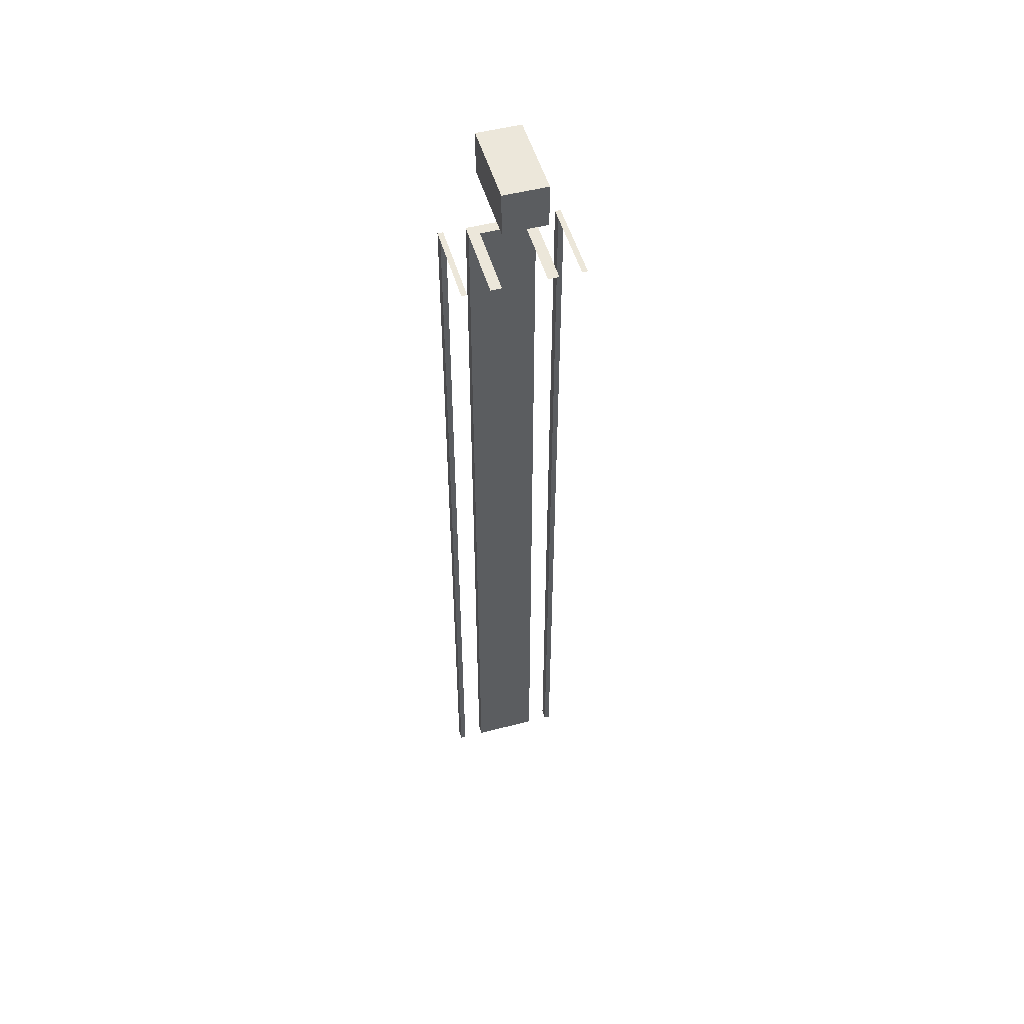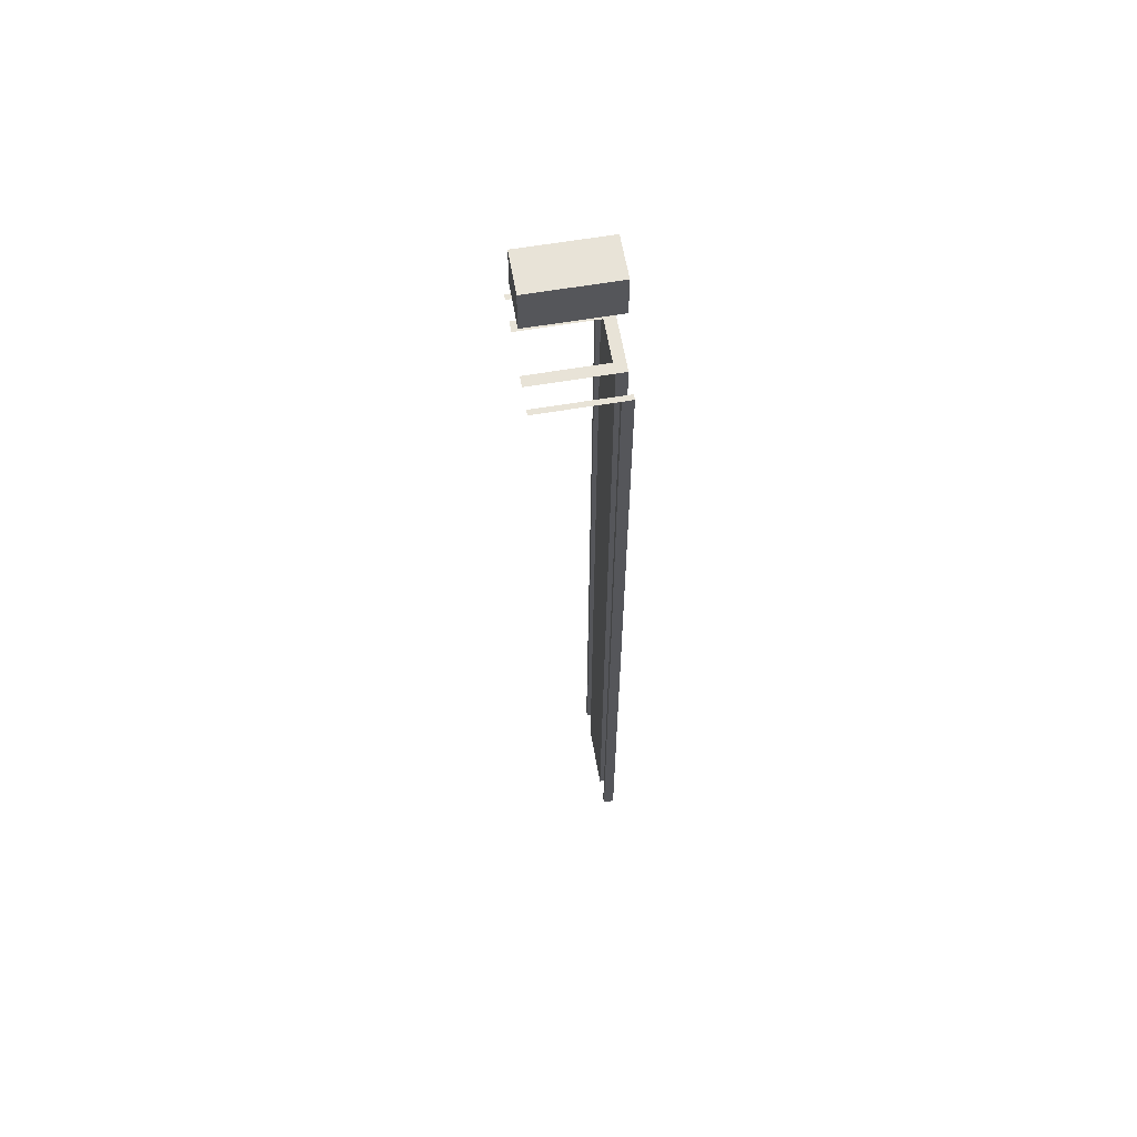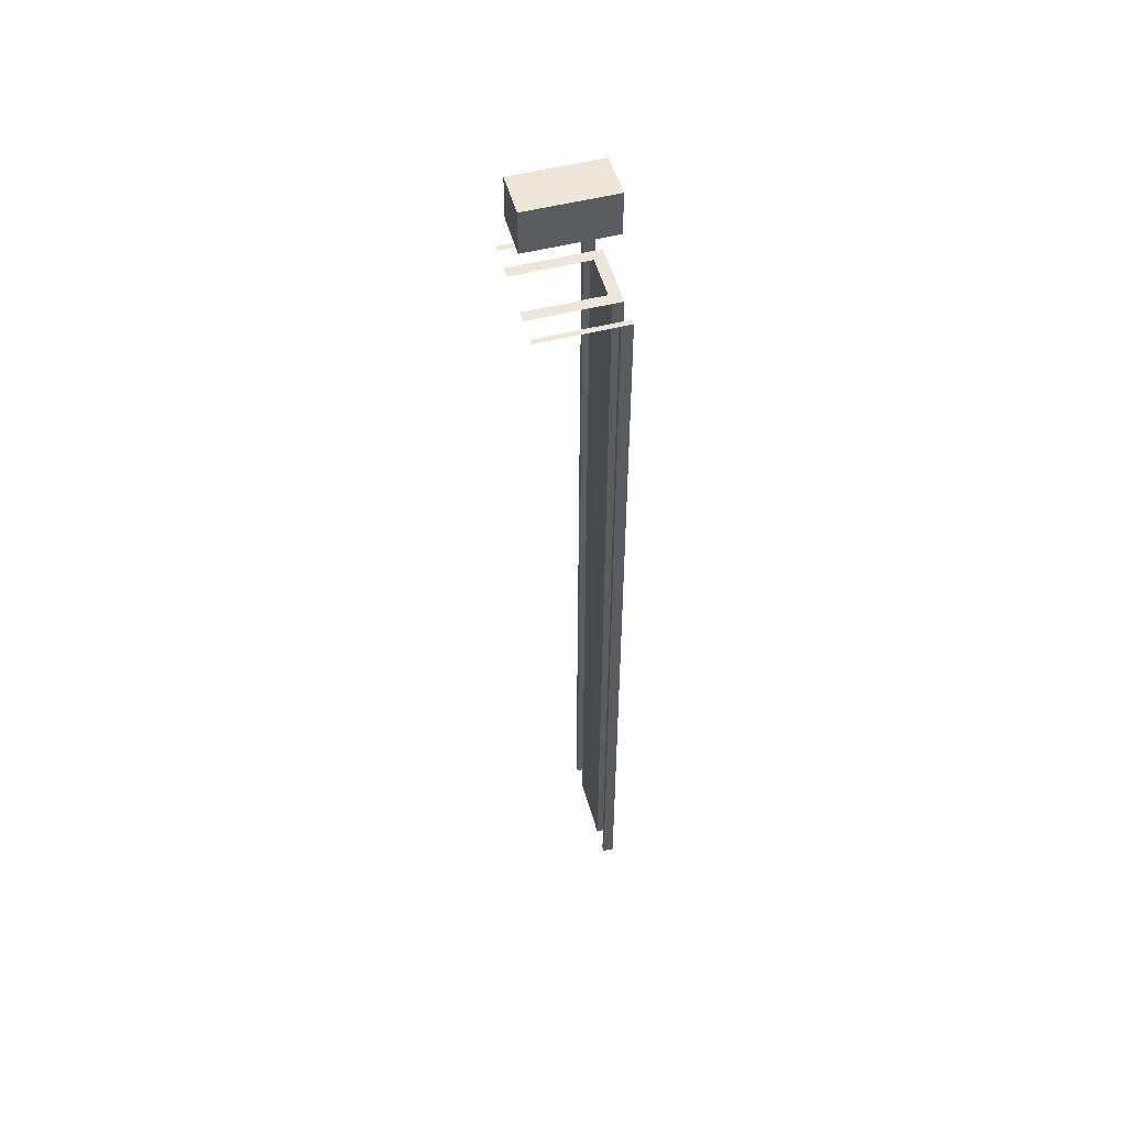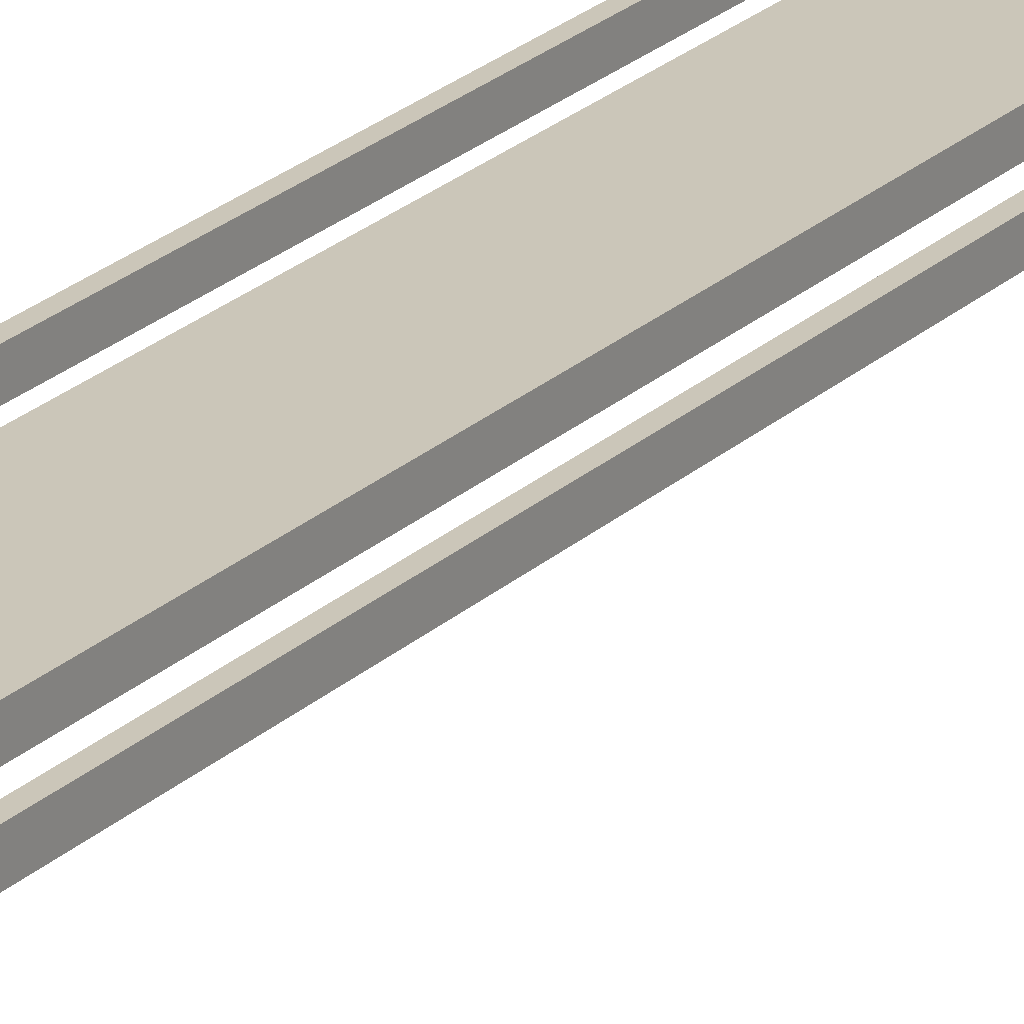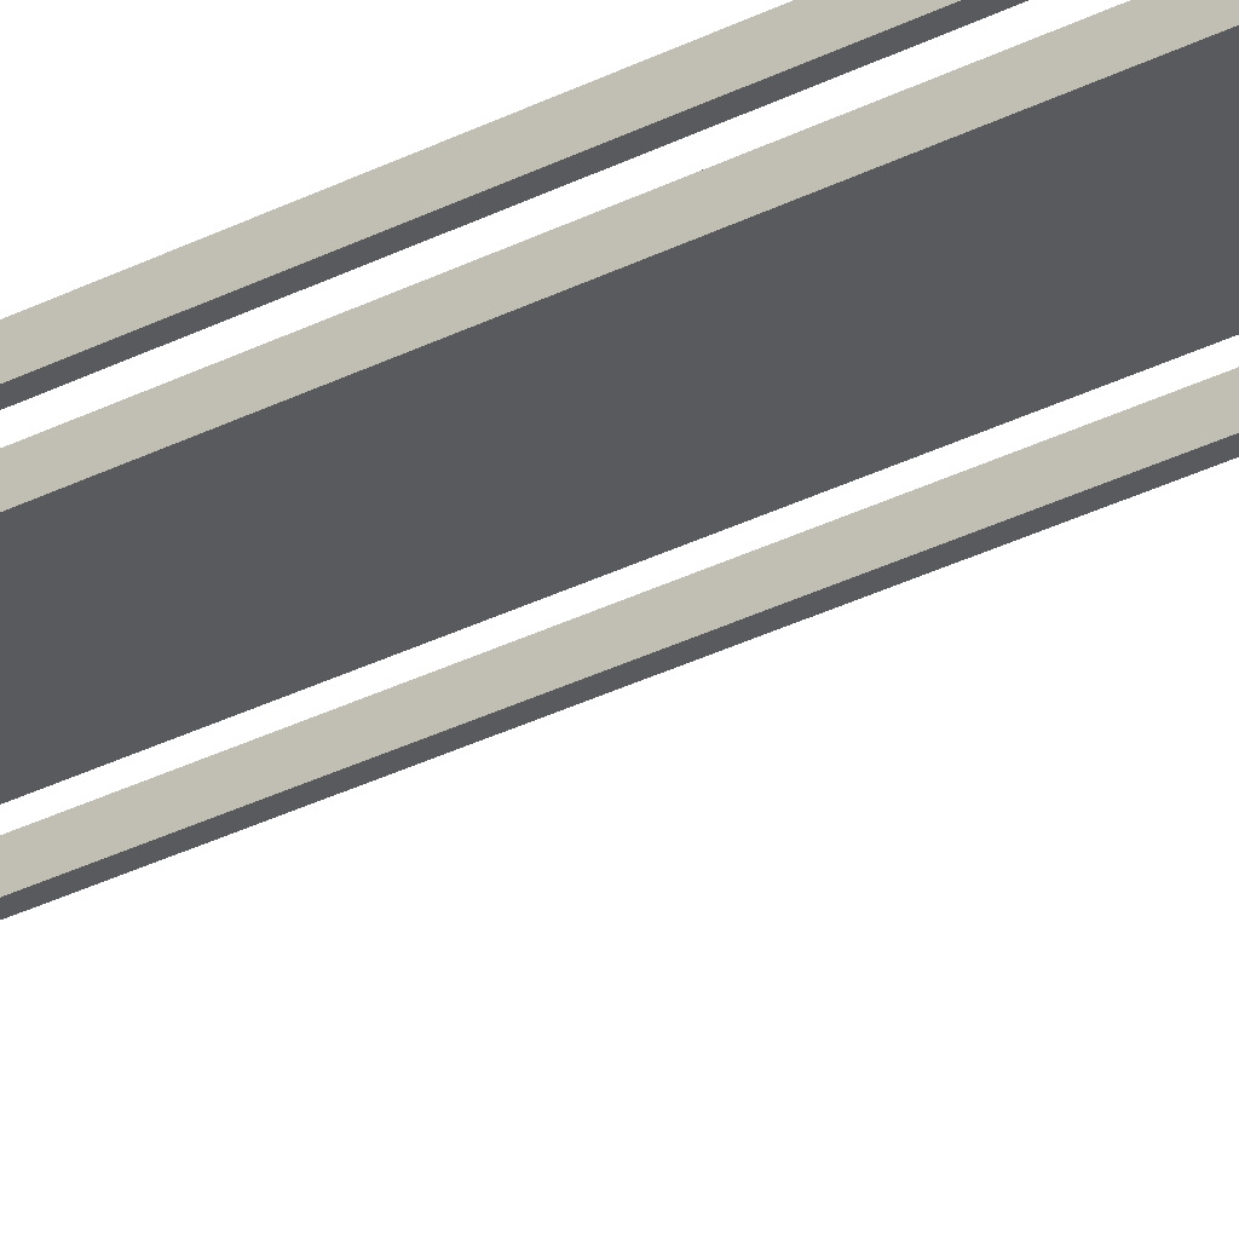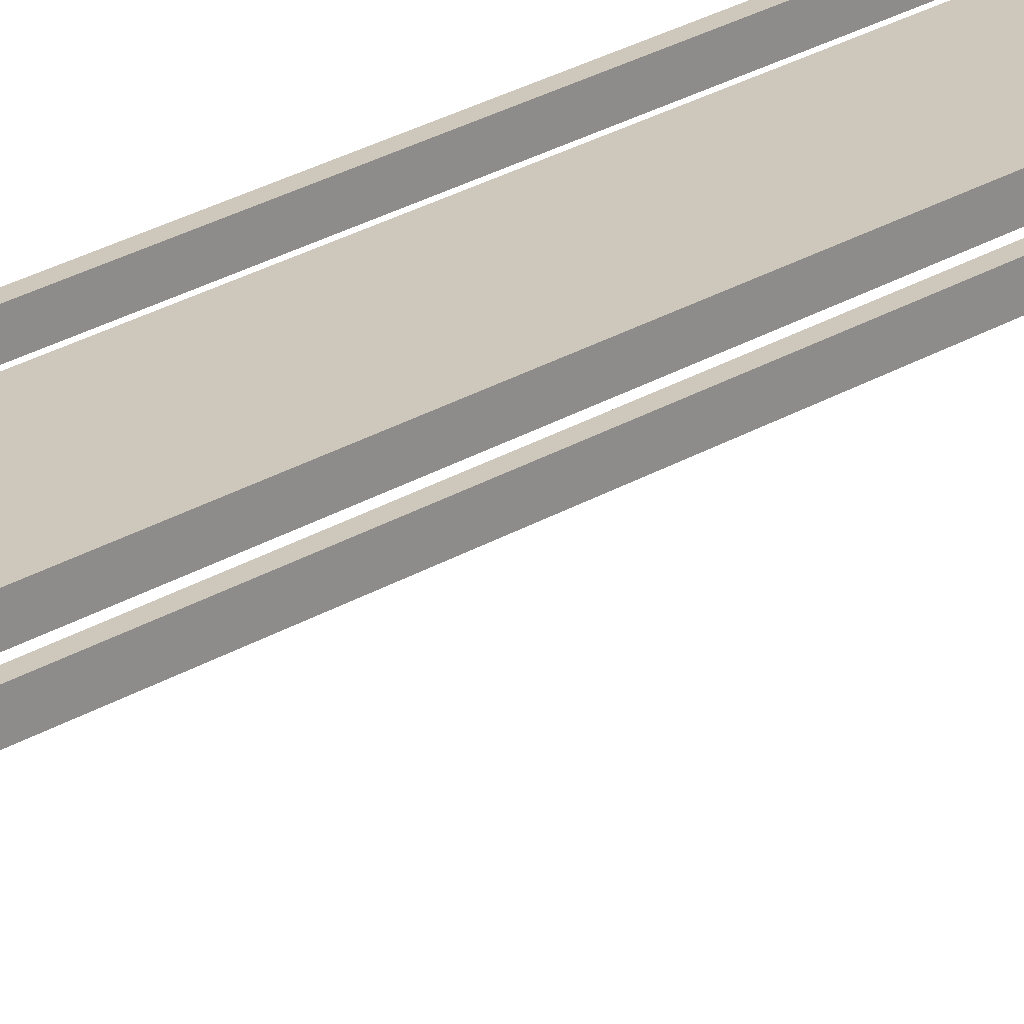
<metadata>
{"format":"obj","ext":"obj","renderer":"f3d","projection":"perspective","resolution":1024,"background":"white","views":[{"elev":51.0,"azim":-15.8,"up":"+Z"},{"elev":61.8,"azim":80.2,"up":"+Z"},{"elev":52.3,"azim":74.6,"up":"+Z"},{"elev":20.8,"azim":-149.3,"up":"+Y"},{"elev":-30.9,"azim":126.3,"up":"+Y"},{"elev":21.8,"azim":41.3,"up":"+Y"}]}
</metadata>
<code>
o Stage_Cube.001
v 2 0 -2
v 2 0 2
v -2 0 -2
v -2 0 2
v -2 -8 -2
v -2 -8 2
v 2 -8 -2
v 2 -8 2
v 2 -1 -8
v -2 -1 -8
v -2 -8 -8
v 2 -8 -8
v 3 -1 -8
v 3 -8 -8
v -3 -1 -8
v -3 -8 -8
v 2 0 -8
v -2 0 -8
v 3 0 -8
v -3 0 -8
v 2 -1 -18
v -2 -1 -18
v 3 -1 -18
v -3 -1 -18
v 2 0 -18
v -2 0 -18
v 3 0 -18
v -3 0 -18
v 2 -1 -28
v -2 -1 -28
v 3 -1 -28
v -3 -1 -28
v 2 0 -28
v -2 0 -28
v 3 0 -28
v -3 0 -28
v 2 -1 -38
v -2 -1 -38
v 3 -1 -38
v -3 -1 -38
v 2 0 -38
v -2 0 -38
v 3 0 -38
v -3 0 -38
v 2 -1 -48
v -2 -1 -48
v 3 -1 -48
v -3 -1 -48
v 2 0 -48
v -2 0 -48
v 3 0 -48
v -3 0 -48
v 2 -1 -58
v -2 -1 -58
v 3 -1 -58
v -3 -1 -58
v 2 0 -58
v -2 0 -58
v 3 0 -58
v -3 0 -58
v 2 -1 -68
v -2 -1 -68
v 3 -1 -68
v -3 -1 -68
v 2 0 -68
v -2 0 -68
v 3 0 -68
v -3 0 -68
v 2 -1 -78
v -2 -1 -78
v 3 -1 -78
v -3 -1 -78
v 2 0 -78
v -2 0 -78
v 3 0 -78
v -3 0 -78
v 2 -1 -88
v -2 -1 -88
v 3 -1 -88
v -3 -1 -88
v 2 0 -88
v -2 0 -88
v 3 0 -88
v -3 0 -88
v 5 -1 -8
v 5 0 -8
v 5 -1 -18
v 5 0 -18
v 5 -1 -28
v 5 0 -28
v 5 -1 -38
v 5 0 -38
v 5 -1 -48
v 5 0 -48
v 5 -1 -58
v 5 0 -58
v 5 -1 -68
v 5 0 -68
v 5 -1 -78
v 5 0 -78
v 5 -1 -88
v 5 0 -88
v -5 -1 -8
v -5 0 -8
v -5 -1 -18
v -5 0 -18
v -5 -1 -28
v -5 0 -28
v -5 -1 -38
v -5 0 -38
v -5 -1 -48
v -5 0 -48
v -5 -1 -58
v -5 0 -58
v -5 -1 -68
v -5 0 -68
v -5 -1 -78
v -5 0 -78
v -5 -1 -88
v -5 0 -88
v 5.5 -1 -18
v 5.5 -1 -8
v 5.5 0 -8
v 5.5 0 -18
v 5.5 0 -28
v 5.5 -1 -28
v 5.5 0 -38
v 5.5 -1 -38
v 5.5 0 -48
v 5.5 -1 -48
v 5.5 -1 -58
v 5.5 0 -58
v 5.5 0 -68
v 5.5 -1 -68
v 5.5 0 -78
v 5.5 -1 -78
v 5.5 0 -88
v 5.5 -1 -88
v -5.5 -1 -8
v -5.5 0 -8
v -5.5 -1 -18
v -5.5 0 -18
v -5.5 -1 -28
v -5.5 0 -28
v -5.5 0 -38
v -5.5 -1 -38
v -5.5 0 -48
v -5.5 -1 -48
v -5.5 -1 -58
v -5.5 0 -58
v -5.5 -1 -68
v -5.5 0 -68
v -5.5 0 -78
v -5.5 -1 -78
v -5.5 0 -88
v -5.5 -1 -88
v -5.5 -8 -8
v 5.5 -8 -8
v -5 -8 -8
v 5 -8 -8
f 4 1 3
f 7 6 5
f 4 8 2
f 3 6 4
f 2 7 1
f 1 5 3
f 9 14 12
f 11 15 10
f 22 9 10
f 26 20 18
f 23 19 13
f 36 24 28
f 29 23 21
f 33 26 25
f 25 18 17
f 24 10 15
f 21 13 9
f 28 15 20
f 27 17 19
f 40 30 32
f 43 33 35
f 44 32 36
f 35 25 27
f 32 22 24
f 30 21 22
f 31 27 23
f 34 28 26
f 45 39 37
f 49 42 41
f 50 44 42
f 38 29 30
f 39 35 31
f 42 36 34
f 41 34 33
f 37 31 29
f 52 40 44
f 51 41 43
f 48 38 40
f 46 37 38
f 47 43 39
f 10 20 15
f 13 17 9
f 9 18 10
f 54 45 46
f 58 52 50
f 55 51 47
f 68 56 60
f 61 55 53
f 65 58 57
f 57 50 49
f 56 46 48
f 53 47 45
f 60 48 52
f 59 49 51
f 72 62 64
f 75 65 67
f 76 64 68
f 67 57 59
f 64 54 56
f 62 53 54
f 63 59 55
f 66 60 58
f 77 71 69
f 81 74 73
f 82 76 74
f 70 61 62
f 71 67 63
f 74 68 66
f 73 66 65
f 69 63 61
f 80 82 78
f 77 83 79
f 78 81 77
f 84 72 76
f 83 73 75
f 80 70 72
f 78 69 70
f 79 75 71
f 86 87 85
f 88 89 87
f 90 91 89
f 92 93 91
f 94 95 93
f 96 97 95
f 98 99 97
f 100 101 99
f 105 108 106
f 103 106 104
f 107 110 108
f 109 112 110
f 113 116 114
f 111 114 112
f 115 118 116
f 117 120 118
f 121 123 122
f 126 124 121
f 128 125 126
f 130 127 128
f 131 129 130
f 134 132 131
f 136 133 134
f 138 135 136
f 132 98 96
f 130 91 93
f 127 94 92
f 126 87 89
f 133 100 98
f 131 93 95
f 124 90 88
f 136 97 99
f 137 101 102
f 121 85 87
f 129 96 94
f 125 92 90
f 138 99 101
f 123 88 86
f 128 89 91
f 135 102 100
f 134 95 97
f 144 141 142
f 142 139 140
f 145 143 144
f 147 146 145
f 152 149 150
f 150 148 147
f 153 151 152
f 155 154 153
f 144 106 108
f 154 119 117
f 153 116 118
f 150 112 114
f 142 104 106
f 151 117 115
f 147 110 112
f 139 105 103
f 149 115 113
f 152 114 116
f 146 111 109
f 145 108 110
f 143 109 107
f 155 118 120
f 148 113 111
f 141 107 105
f 156 120 119
f 103 157 139
f 140 103 104
f 122 160 85
f 122 86 85
f 4 2 1
f 7 8 6
f 4 6 8
f 3 5 6
f 2 8 7
f 1 7 5
f 9 13 14
f 11 16 15
f 22 21 9
f 26 28 20
f 23 27 19
f 36 32 24
f 29 31 23
f 33 34 26
f 25 26 18
f 24 22 10
f 21 23 13
f 28 24 15
f 27 25 17
f 40 38 30
f 43 41 33
f 44 40 32
f 35 33 25
f 32 30 22
f 30 29 21
f 31 35 27
f 34 36 28
f 45 47 39
f 49 50 42
f 50 52 44
f 38 37 29
f 39 43 35
f 42 44 36
f 41 42 34
f 37 39 31
f 52 48 40
f 51 49 41
f 48 46 38
f 46 45 37
f 47 51 43
f 10 18 20
f 13 19 17
f 9 17 18
f 54 53 45
f 58 60 52
f 55 59 51
f 68 64 56
f 61 63 55
f 65 66 58
f 57 58 50
f 56 54 46
f 53 55 47
f 60 56 48
f 59 57 49
f 72 70 62
f 75 73 65
f 76 72 64
f 67 65 57
f 64 62 54
f 62 61 53
f 63 67 59
f 66 68 60
f 77 79 71
f 81 82 74
f 82 84 76
f 70 69 61
f 71 75 67
f 74 76 68
f 73 74 66
f 69 71 63
f 80 84 82
f 77 81 83
f 78 82 81
f 84 80 72
f 83 81 73
f 80 78 70
f 78 77 69
f 79 83 75
f 86 88 87
f 88 90 89
f 90 92 91
f 92 94 93
f 94 96 95
f 96 98 97
f 98 100 99
f 100 102 101
f 105 107 108
f 103 105 106
f 107 109 110
f 109 111 112
f 113 115 116
f 111 113 114
f 115 117 118
f 117 119 120
f 121 124 123
f 126 125 124
f 128 127 125
f 130 129 127
f 131 132 129
f 134 133 132
f 136 135 133
f 138 137 135
f 132 133 98
f 130 128 91
f 127 129 94
f 126 121 87
f 133 135 100
f 131 130 93
f 124 125 90
f 136 134 97
f 137 138 101
f 121 122 85
f 129 132 96
f 125 127 92
f 138 136 99
f 123 124 88
f 128 126 89
f 135 137 102
f 134 131 95
f 144 143 141
f 142 141 139
f 145 146 143
f 147 148 146
f 152 151 149
f 150 149 148
f 153 154 151
f 155 156 154
f 144 142 106
f 154 156 119
f 153 152 116
f 150 147 112
f 142 140 104
f 151 154 117
f 147 145 110
f 139 141 105
f 149 151 115
f 152 150 114
f 146 148 111
f 145 144 108
f 143 146 109
f 155 153 118
f 148 149 113
f 141 143 107
f 156 155 120
f 103 159 157
f 140 139 103
f 122 158 160
f 122 123 86

</code>
